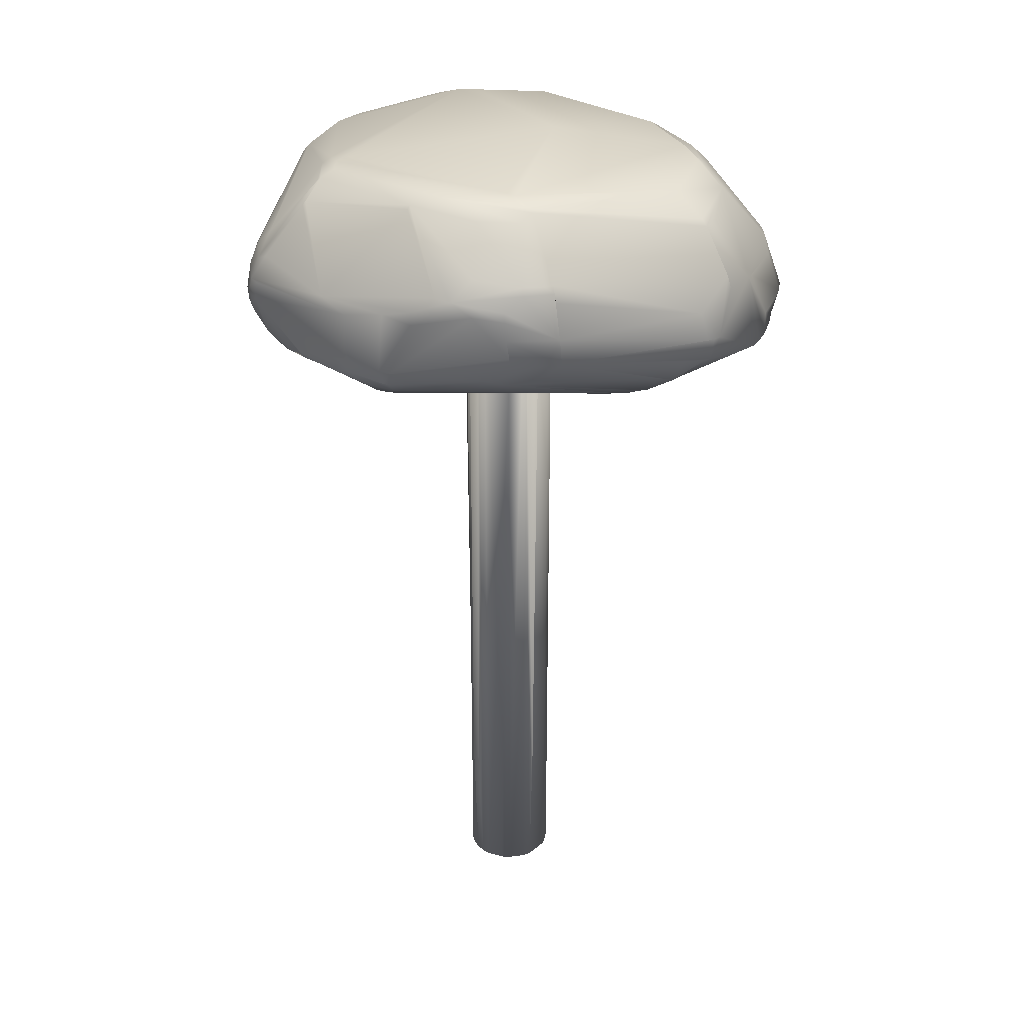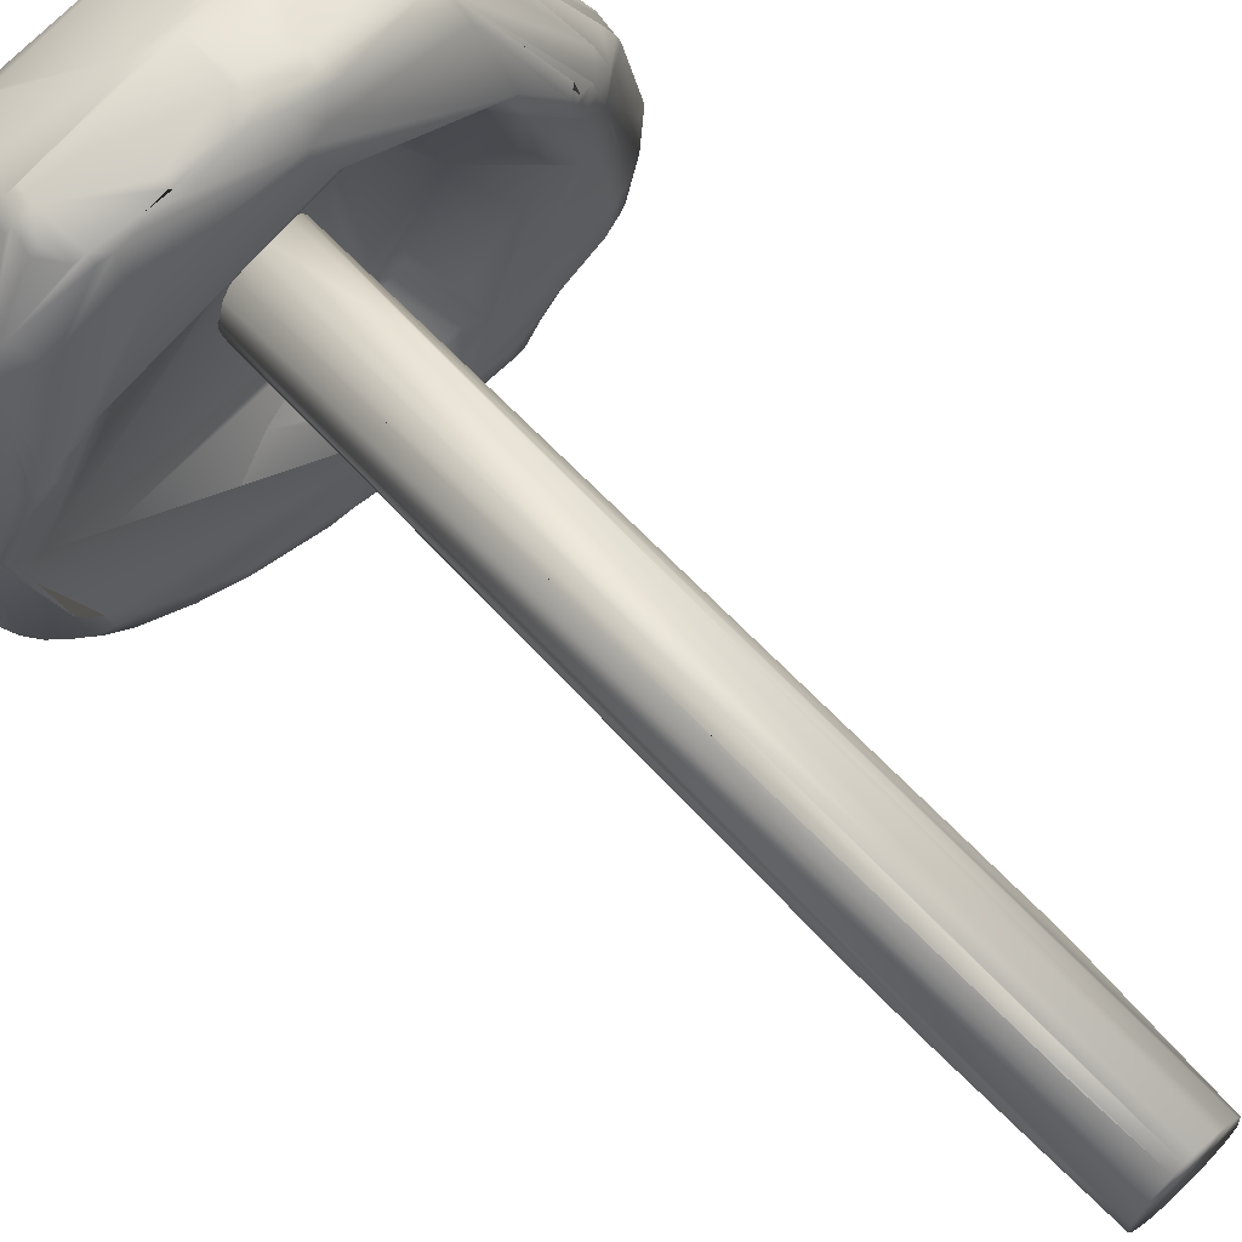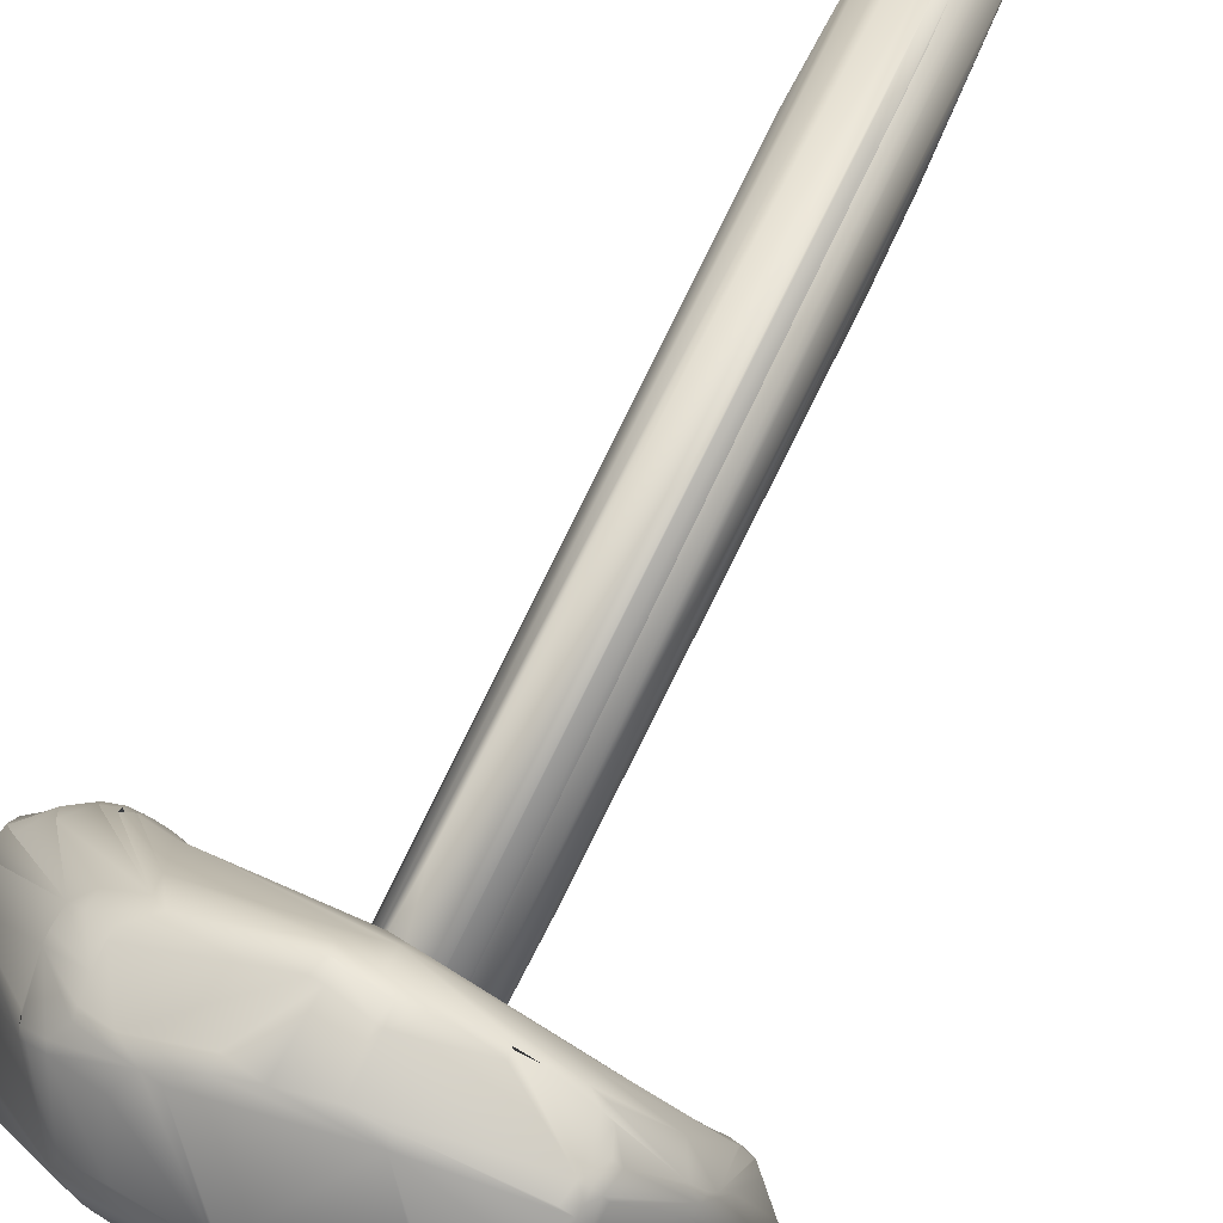
<metadata>
{"format":"obj","ext":"obj","renderer":"f3d","projection":"perspective","resolution":1024,"background":"white","views":[{"elev":30.3,"azim":34.1,"up":"+Y"},{"elev":66.6,"azim":-43.2,"up":"+Z"},{"elev":78.8,"azim":-153.8,"up":"+Z"}]}
</metadata>
<code>
o Sphere
v -4.742 7.001 -0.6116
v -4.523 6.947 -1.419
v 0.9107 7.897 -2.679
v 1.325 7.952 -2.436
v 0.8826 7.979 1.217
v 0.3886 7.79 -5.87
v 0.8822 7.738 -5.723
v 2.507 7.023 -5.147
v 1.162 7.29 -5.673
v 0.4197 7.439 -5.903
v -4.408 7.499 4.071
v -4.445 7.319 3.905
v -4.199 7.348 4.248
v -3.444 7.578 5.16
v -3.409 7.777 5.264
v -3.373 7.978 5.309
v -3.472 7.998 5.219
v -4.327 7.698 4.191
v -2.614 7.385 -5.607
v -2.082 7.568 -5.812
v -2.076 7.171 -5.666
v -2.324 7.046 -5.508
v -2.596 6.876 -5.25
v -1.26 9.447 -5.191
v -3.086 9.341 -4.545
v -3.66 9.706 -3.696
v -3.405 9.94 -3.483
v -1.555 10.3 -3.825
v 2.997 6.313 -4.365
v 3.292 6.323 -4.317
v 3.059 6.288 -3.984
v 2.198 6.435 -4.284
v 1.474 6.451 -4.517
v 1.575 6.472 -4.822
v 5.011 6.49 -3.094
v 5.52 6.393 -2.1
v 5.136 6.133 -2.035
v 5.069 6.145 -2.207
v 3.027 7.129 4.597
v 3.094 6.817 4.206
v 4.306 6.246 2.083
v 4.319 6.151 1.857
v 4.64 6.246 1.697
v 4.662 6.173 1.473
v 5.043 6.652 1.679
v 3.722 7.306 4.09
v 5.142 9.626 -0.04612
v 5.73 8.618 -0.02663
v 5.82 8.357 -0.02405
v 5.825 8.32 -0.8302
v 5.117 9.609 -0.4606
v -2.577 7.781 -5.688
v -1.963 7.592 -5.841
v -2.971 7.249 -5.428
v -2.882 7.725 -5.554
v 3.714 7.64 4.302
v 3.238 7.665 4.704
v 2.759 7.245 4.861
v 4.327 6.123 1.746
v 4.336 6.085 1.521
v -4.498 9.227 -3.303
v -4.419 9.705 -2.73
v -2.958 8.953 -5.002
v -0.1951 -9.41 0.9806
v -0.000918 -9.409 0.9995
v 0.000434 8.116 1.001
v -0.1949 8.117 0.9807
v -0.2411 -6.222 1.078
v 2.777 7.183 0.5332
v 2.09 7.517 1.976
v 1.743 7.717 2.069
v 1.662 7.747 2.087
v 1.862 7.911 -1.899
v 1.968 7.849 -2.109
v 2.28 7.674 -1.865
v 2.758 7.228 -1.244
v 3.938 6.527 -0.341
v 4.353 6.316 -0.216
v 4.061 6.42 -0.04068
v -3.924 6.837 3.916
v -2.699 6.68 4.836
v -2.666 6.893 5.23
v -2.918 6.957 5.131
v -3.037 7.937 5.476
v -3.211 7.953 5.408
v -3.245 7.749 5.369
v -3.282 7.544 5.281
v -3.124 7.149 5.153
v -2.919 7.094 5.257
v -2.113 6.938 5.491
v -1.672 6.904 5.565
v -1.705 7.091 5.654
v -3.447 8.55 5.085
v -4.893 8.05 3.174
v -4.949 7.793 3.152
v -0.1947 8.116 -0.9801
v -0.1944 -9.41 -0.9812
v -0.3827 -9.41 -0.924
v -0.3829 8.116 -0.9246
v 3.989 8.618 -3.802
v 4.58 8.222 -3.627
v 4.717 7.273 -3.936
v 2.78 7.03 -5.027
v 0.8345 8.285 -5.55
v 0.7946 7.225 5.694
v 0.5698 7.242 5.758
v 0.5976 6.917 5.655
v 0.7086 6.916 5.624
v 3.238 7.862 4.758
v -0.9241 8.116 -0.3818
v -0.7075 8.117 -0.707
v -0.5557 -9.41 -0.8314
v -0.8312 -9.41 -0.556
v -5.88 8.089 0.03593
v -5.91 7.992 -0.9628
v -5.889 7.662 -0.9584
v -5.912 7.749 -0.3001
v -5.873 7.774 0.03049
v 4.788 6.16 0.9976
v 4.351 6.079 1.295
v 4.7 6.265 -0.2104
v 5.123 6.374 -0.2323
v 5.903 7.415 0.5051
v 6.002 6.662 -0.9185
v 5.984 6.665 -1.253
v 5.927 6.687 -1.589
v 5.936 7.214 -1.555
v 5.807 8.311 -0.9886
v 0.689 6.402 -5.274
v 0.606 6.345 -4.863
v 0.08538 6.413 -5.125
v -0.0235 6.431 -5.167
v 0.03782 6.573 -5.523
v -0.8325 6.949 5.726
v -1.136 -4.638 0.01222
v -1.115 -6.24 0.01057
v -1.058 -7.873 0.1641
v -1.094 4.918 0.2423
v 0.3572 6.268 4.372
v -2.776 6.566 4.023
v -2.018 6.606 4.117
v 1.292 6.424 4.054
v -0.4512 -6.224 0.988
v -0.4398 -7.856 0.9306
v -0.3823 -9.409 0.9236
v 3.653 6.302 0.8814
v 3.32 6.353 1.329
v 1.136 6.715 -5.51
v 0.9174 6.776 -5.637
v -0.03204 7.06 -5.889
v -0.2946 7.118 -5.918
v -0.3263 7.503 -6.006
v -0.1971 7.49 -6.002
v 0.03726 6.766 5.628
v 0.05749 6.408 5.161
v 0.4303 6.482 5.217
v 0.718 6.726 5.472
v 4.077 6.126 1.941
v 4.077 6.16 2.058
v 3.885 6.12 1.933
v 4.085 6.089 1.597
v 0.4367 10.51 4.343
v 0.4389 10.45 4.424
v 1.773 9.096 5.332
v 2.108 9.046 5.265
v 2.389 9.474 4.848
v 1.961 10.4 4.091
v -0.2503 7.051 5.813
v -0.7087 6.922 5.723
v 3.384 6.21 2.28
v 3.303 6.246 2.435
v 3.224 6.265 2.581
v 3.151 6.286 2.716
v 3.002 6.324 2.946
v 2.846 6.373 2.985
v 2.786 6.421 2.941
v 3.044 6.429 2.351
v -0.07828 6.608 -5.555
v -0.445 6.708 -5.62
v -1.96 7.228 -5.724
v 2.708 6.501 2.894
v 1.746 7.372 2.81
v 1.739 7.459 2.679
v 4.867 6.857 -3.655
v 5.273 6.821 -3.134
v 5.634 6.791 -2.44
v 5.778 6.731 -2.098
v 4.646 6.543 -3.582
v 0.8311 8.116 0.5551
v 0.8314 -9.411 0.5544
v 0.9234 -9.41 0.3824
v 1.029 -6.237 0.4329
v 0.9239 8.116 0.383
v 0.00041 -9.41 -0.999
v 0.000426 8.116 -0.9999
v 3.649 9.341 4.061
v 3.309 9.358 4.394
v 3.379 9.207 4.461
v 3.834 9.189 3.962
v 3.761 9.346 3.911
v 1.16 7.788 2.325
v 1.593 7.937 -2.318
v 3.883 10.17 -2.072
v 4.465 9.758 -1.935
v 5.171 8.515 -2.764
v 5.089 8.511 -2.894
v 4.908 8.498 -3.135
v 3.185 9.69 -3.481
v 2.947 10.06 -3.195
v 2.646 6.914 -2.591
v 2.267 7.634 -2.133
v -4.569 6.522 1.958
v -4.78 6.601 1.912
v -4.587 6.512 1.76
v -5.769 8.62 -0.2954
v -5.837 8.297 -0.961
v -5.828 8.372 0.0397
v 0.3379 8.325 -5.678
v -0.4381 9.155 -5.352
v 2.979 9.69 -3.616
v -4.88 7.541 -3.876
v -3.894 7.463 -4.869
v -3.663 7.538 -5.032
v -3.731 7.015 -4.784
v -4.261 7.003 -4.216
v -4.822 7.164 -3.743
v 1.078 11.02 -0.1966
v -2.448 10.64 -2.244
v -2.874 10.61 -2.095
v -2.005 10.76 3.325
v 2.133 10.78 3.188
v -4.787 9.86 1.275
v -2.602 10.53 3.462
v -2.497 10.64 3.265
v -4.786 10.08 0.134
v -4.95 9.953 0.1497
v -4.539 6.555 2.147
v -4.361 6.493 1.977
v -4.165 6.524 2.309
v -3.842 6.524 2.47
v -3.754 6.53 2.612
v -3.698 6.529 2.626
v -2.231 6.542 4.775
v -0.4796 6.481 -5.263
v -0.362 6.472 -5.248
v -0.3785 6.441 -4.921
v -2.013 6.45 -4.459
v -2.029 6.505 -4.794
v 5.281 6.161 -1.516
v 4.786 5.977 -1.408
v 4.569 5.947 -2.086
v 2.209 6.362 3.636
v 1.807 6.418 3.852
v 2.958 6.334 3.076
v 2.855 6.344 3.158
v 2.35 6.351 3.567
v -5.522 7.952 -2.673
v -5.561 7.564 -2.654
v 4.026 8.221 4.038
v 5.8 7.431 0.8478
v 5.667 8.074 0.9544
v 3.888 9.011 3.996
v 1.093 6.861 -3.79
v 0.9245 7.794 -2.894
v 0.7653 7.829 -2.825
v -0.7409 7.337 -2.973
v 3.218 8.276 4.822
v 4.017 7.623 3.939
v 4.039 8.016 4.021
v -5.421 7.058 -0.01666
v -4.982 6.767 1.832
v -4.731 7.166 3.187
v -5.039 7.516 2.901
v -5.755 7.345 -0.3028
v 0.348 6.266 4.445
v -0.05693 6.335 4.952
v 0.6529 8.567 5.7
v 1.327 8.464 5.615
v 1.297 8.737 5.587
v 0.9808 8.116 0.1955
v 0.9808 -9.41 -0.1946
v 0.9812 8.116 -0.1955
v 2.767 10.58 3.238
v 2.823 10.53 3.292
v 5.014 9.764 -0.04976
v 4.357 10.26 -0.06969
v 4.216 10.35 0.2854
v 1.723 7.919 -2.253
v 1.778 7.807 -2.476
v -2.289 6.84 5.344
v -3.067 8.804 5.257
v -2.809 8.924 5.307
v -2.24 10.02 4.638
v -2.383 10.1 4.468
v -2.978 9.315 4.927
v -2.152 10.69 3.529
v -2.001 10.63 3.797
v 0.9595 10.69 3.976
v 2.51 10.66 3.326
v 2.316 10.75 3.161
v 2.746 10.39 3.621
v 5.484 8.252 -2.402
v 3.725 6.178 -3.203
v 3.7 6.447 -4.209
v 1.525 6.432 3.997
v 1.514 6.448 3.947
v -0.1236 8.103 -5.872
v -0.0999 7.82 -5.949
v -2.547 8.075 -5.648
v -2.232 8.575 -5.548
v -5.443 7.887 -2.928
v -5.065 8.122 -3.427
v -5.196 7.725 -3.437
v -5.334 7.81 -3.19
v 3.17 10.34 -2.429
v 1.664 10.29 -3.48
v -1.436 10.39 -3.651
v 5.742 7.248 -2.401
v 0.8312 8.116 -0.556
v 0.8311 -9.41 -0.5557
v 3.217 6.271 2.764
v 1.513 6.517 -4.231
v 2.089 6.507 -4.045
v 2.003 6.613 -3.845
v 1.46 6.631 -4.033
v 5.638 7.249 -2.763
v 5.47 7.245 -3.118
v 5.66 6.398 -1.579
v 5.787 6.915 0.6727
v 5.733 6.943 0.8553
v 5.171 6.447 1.192
v -4.675 6.782 -2.538
v -4.949 6.987 -0.6146
v -5.186 6.991 -0.33
v 3.143 8.897 4.807
v 3.176 8.695 4.829
v -3.063 6.61 -4.08
v 0.7978 6.403 -5.217
v -3.648 10.3 -2.409
v -4.784 10.05 -0.5985
v 2.682 6.583 -4.93
v 3.232 6.658 -4.709
v -3.23 8.154 5.388
v 3.729 6.143 2.063
v 3.599 6.163 2.206
v 3.49 6.195 2.354
v -5.045 7.778 2.955
v 1.169 7.739 2.474
v -4.821 6.584 1.494
v -2.306 6.786 -5.072
v -2.868 8.75 -5.203
v -3.12 8.272 -5.301
v 0.5553 8.116 -0.8326
v 0.5969 4.939 -0.9241
v 0.382 -9.41 -0.9244
v 2.819 6.526 -3.121
v 2.414 6.757 -3.208
v 1.876 6.867 -3.526
v 4.934 7.28 -3.754
v 5.367 7.254 -3.272
v 4.764 6.854 -3.758
v -0.2423 8.381 5.826
v -0.1616 7.387 5.875
v 0.9176 7.859 -2.782
v 0.9211 7.831 -2.836
v 1.727 6.555 3.661
v 1.476 6.534 3.813
v 1.404 6.539 3.83
v 1.084 7.455 3
v 1.137 7.533 2.881
v 3.383 6.281 2.789
v 3.392 6.227 2.498
v -4.56 7.266 3.63
v -2.539 6.676 -3.742
v 0.5554 8.117 0.8315
v 0.6358 4.921 0.9316
v 0.5554 -9.41 0.8318
v 1.81 7.723 -2.577
v 1.546 10.13 -3.842
v -1.064 9.453 -5.193
v 3.512 6.714 -4.581
v 5.505 7.047 1.297
v 5.858 7.422 0.6804
v -4.95 9.915 -0.6052
v -4.972 9.719 1.096
v -2.749 6.81 -5.087
v -2.916 6.805 -4.945
v 2.543 8.984 5.121
v 2.577 8.775 5.161
v -5.31 7.377 -3.172
v -5.119 7.045 -3.071
v -5.384 7.186 -2.608
v -4.806 6.578 1.701
v -3.168 7.998 -5.363
v -4.999 7.237 -3.574
v -4.784 6.94 -3.403
v -3.462 6.614 -3.717
v -4.171 6.666 -3.412
v -4.42 6.822 -3.661
v -3.363 7.114 -5.157
v -5.48 7.271 -2.375
v 1.548 6.432 4.107
v -5.747 7.327 -0.4631
v -5.687 7.29 -0.9455
v -4.266 6.68 -2.984
v -0.5553 8.116 0.8312
v -0.5552 -9.41 0.832
v -1.078 9.174 -5.415
v -2.203 8.775 -5.455
v -0.2871 7.421 5.88
v -0.9809 -9.41 -0.1949
v -0.9808 -9.41 0.1949
v -3.358 8.999 4.866
v -3.358 8.851 4.989
v -2.244 10.41 4.09
v -2.202 10.46 4.035
v 0.5557 -9.409 -0.8312
v -0.9998 8.117 0.000584
v -0.9804 8.117 0.1951
v -4.924 9.688 1.309
v 0.383 -9.41 0.9235
v 3.776 10.24 -2.024
v -0.9342 8.616 5.751
v -0.9324 8.393 5.807
v -4.938 9.902 -0.7527
v -2.202 10.09 4.57
v -0.8313 8.116 0.5549
v -0.7072 -9.409 0.708
v -3.192 8.334 5.375
v -2.969 8.312 5.466
f 1 2 3 4 5
f 6 7 8 9 10
f 11 12 13 14 15 16 17 18
f 19 20 21 22 23
f 24 25 26 27 28
f 29 30 31 32 33 34
f 35 36 37 38
f 39 40 41 42 43 44 45 46
f 47 48 49 50 51
f 52 53 20 19 54 55
f 56 57 58 39 46
f 43 42 59 60
f 61 62 26 25 63
f 64 65 66 67 68
f 69 70 71 72 73 74 75 76 77 78 79
f 80 81 82 83
f 84 85 86 87 88 89 90 91 92
f 18 17 93 94 95
f 96 97 98 99
f 100 101 102 103 8 7 104
f 105 106 107 108 58 57 109
f 110 111 112 113
f 114 115 116 117 118
f 119 44 120 121 122
f 50 49 123 124 125 126 127 128
f 129 130 131 132 133
f 134 92 91
f 135 136 137 138
f 139 140 141 142
f 143 144 145 64 68
f 69 79 146 147
f 9 148 149 150 151 152 153 10
f 154 155 156 157
f 158 159 160 161
f 162 163 164 165 166 167
f 168 169 154 157 108 107
f 170 171 172 173 174 175 176 177 147 146
f 151 150 178 179 180
f 70 177 176 181 182 183 71
f 184 185 186 187 36 35 188
f 189 190 191 192 193
f 194 97 96 195
f 196 197 198 199 200
f 201 5 4 202 73 72
f 203 204 205 206 207 208 209
f 210 76 75 211
f 14 13 88 87
f 212 213 214
f 215 216 115 114 217
f 100 104 218 219 220
f 221 222 223 224 225 226
f 227 228 229 230 231
f 232 233 234 235 236
f 237 238 239 240 241 242 243 81 80
f 244 245 246 247 248
f 37 249 250 251 38
f 252 253 175 174 254 255 256
f 216 257 258 115
f 259 260 261 262
f 263 264 265 266
f 267 109 57 56 268 269
f 270 271 272 273 118 117 274
f 242 140 139 275 276 243
f 277 278 279
f 280 192 191 281 282
f 283 284 285 286 287
f 211 75 74 288 289
f 177 70 69 147
f 90 290 155 154 169 134 91
f 291 292 293 294 295
f 231 230 296 297 298 299 300
f 298 162 167 301 284 283 299
f 50 128 302 205 204 51
f 303 31 30 304
f 305 142 306 253
f 307 308 153 152 53 52 309 310
f 311 312 313 314
f 86 15 14 87
f 227 315 316 317 228
f 207 101 100 220 208
f 193 192 280
f 186 318 127 126 187
f 319 282 281 320
f 172 321 173
f 322 323 324 325
f 326 318 186 185 327
f 119 122 249 328 125 124 329 330 331
f 332 333 334
f 259 262 199 198 335 336 267 269
f 248 247 337
f 338 34 33 130 129
f 229 339 340 235 234 296 230
f 341 342 29 34 338 149 148
f 16 15 86 85 343
f 170 146 79 78 121 120 161 160 344 345 346
f 273 347 114 118
f 1 5 201 348 141 140 242 241 240 239 238 214 349 334 333
f 179 244 248 350 22 21 180
f 74 73 202 288
f 61 63 351 352 312
f 353 354 355 194 195
f 356 357 358 324 323
f 359 360 327 185 184 361
f 106 105 278 277 362 363
f 289 288 202 4 3 364 365
f 366 367 368 369 370 183 182
f 360 206 205 302 326 327
f 58 108 157 40 39
f 344 160 159 371 372 346 345
f 200 199 262 261 48 47
f 238 237 212 214
f 13 12 373 80 83 89 88
f 77 76 210 356
f 322 325 263 266 374
f 189 375 376 377 190
f 378 358 357
f 316 379 380 24 28 317
f 102 359 361 381 342 341 103
f 382 331 330
f 229 228 317 28 27 339
f 123 49 48 261 260 383
f 384 215 217 385 236
f 99 98 112 111
f 346 372 170
f 54 19 23 386 387
f 388 389 336 335
f 311 314 390 258 257
f 122 121 250 249
f 325 324 358 378 289 365 264 263
f 165 164 279 389 388
f 170 372 171
f 326 302 128 127 318
f 32 31 303 251 250 121 78 77 356 323
f 123 383 329 124
f 258 390 391 392
f 393 349 214 213
f 373 272 271 393 213 212 237 80
f 312 352 394 222 221 313
f 390 395 396 391
f 268 382 330 329 383 260 259 269
f 11 273 272 373 12
f 321 254 174 173
f 387 386 350 248 337 397 398 399 225 224 400
f 155 290 82 81 243 276
f 258 392 401 116 115
f 284 301 196 200 47 285
f 152 151 180 21 20 53
f 371 156 155 276 275 402 252 256 255 254 321
f 253 306 367 366 181 176 175
f 321 172 171 372 371
f 270 403 404 401 392 391 396 399 398 405 332 334 349 393 271
f 149 338 129 133 178 150
f 197 196 301 167 166
f 406 407 145 144 143 68 67
f 208 220 219 408 380 379 209
f 307 310 409 408 219 218
f 60 59 161 120
f 23 22 350 386
f 410 84 92 134 169 168
f 226 225 399 396 395
f 137 136 411 412
f 413 414 291 295
f 8 103 341 148 9
f 402 305 253 252
f 233 415 416 297 296 234
f 206 360 359 102 101 207
f 401 404 116
f 366 182 181
f 245 132 131 246
f 394 309 52 55 223 222
f 363 410 168 107 106
f 188 35 38 251 303 304
f 161 59 42 41 158
f 25 24 380 408 409 351 63
f 353 319 320 417 354
f 135 418 110 113 411 136
f 418 135 138 419
f 354 417 355
f 265 364 3 2 374 266
f 94 93 414 413 420 385 217
f 376 421 377
f 300 287 286 422 315 227 231
f 342 381 30 29
f 423 424 362 277
f 384 425 62 61 312 311 257 216 215
f 274 403 270
f 179 178 133 132 245 244
f 62 425 340 339 27 26
f 232 236 385 420
f 165 388 335 198 197 166
f 295 294 415 233 232 420 413
f 416 415 294 293 426
f 394 352 351 409 310 309
f 368 367 306 142 141 348 370 369
f 387 400 54
f 89 83 82 290 90
f 427 428 407 406
f 419 138 137 412 428 427
f 187 126 125 328 36
f 93 17 16 343 429 291 414
f 36 328 249 37
f 217 114 347 95 94
f 18 95 347 273 11
f 308 307 218 104 7 6
f 223 55 54 400 224
f 376 375 66 65 421
f 381 361 184 188 304 30
f 40 157 156 371 159 158 41
f 162 298 297 416 426 163
f 308 6 10 153
f 429 430 424 423 292 291
f 264 365 364 265
f 275 139 142 305 402
f 44 43 60 120
f 353 195 96 99 111 110 418 419 427 406 67 66 375 189 193 280 282 319
f 194 355 417 320 281 191 190 377 421 65 64 145 407 428 412 411 113 112 98 97
f 33 32 323 322 374 2 1 333 332 405 397 337 247 246 131 130
f 211 289 378 357 356 210
f 370 348 201 72 71 183
f 389 279 278 105 109 267 336
f 362 424 430 84 410 363
f 423 277 279 164 163 426 293 292
f 203 209 379 316 315 422
f 268 56 46 45 331 382
f 204 203 422 286 285 47 51
f 117 116 404 403 274
f 283 287 300 299
f 343 85 84 430 429
f 398 397 405
f 340 425 384 236 235
f 331 45 44 119
f 313 221 226 395 390 314

</code>
